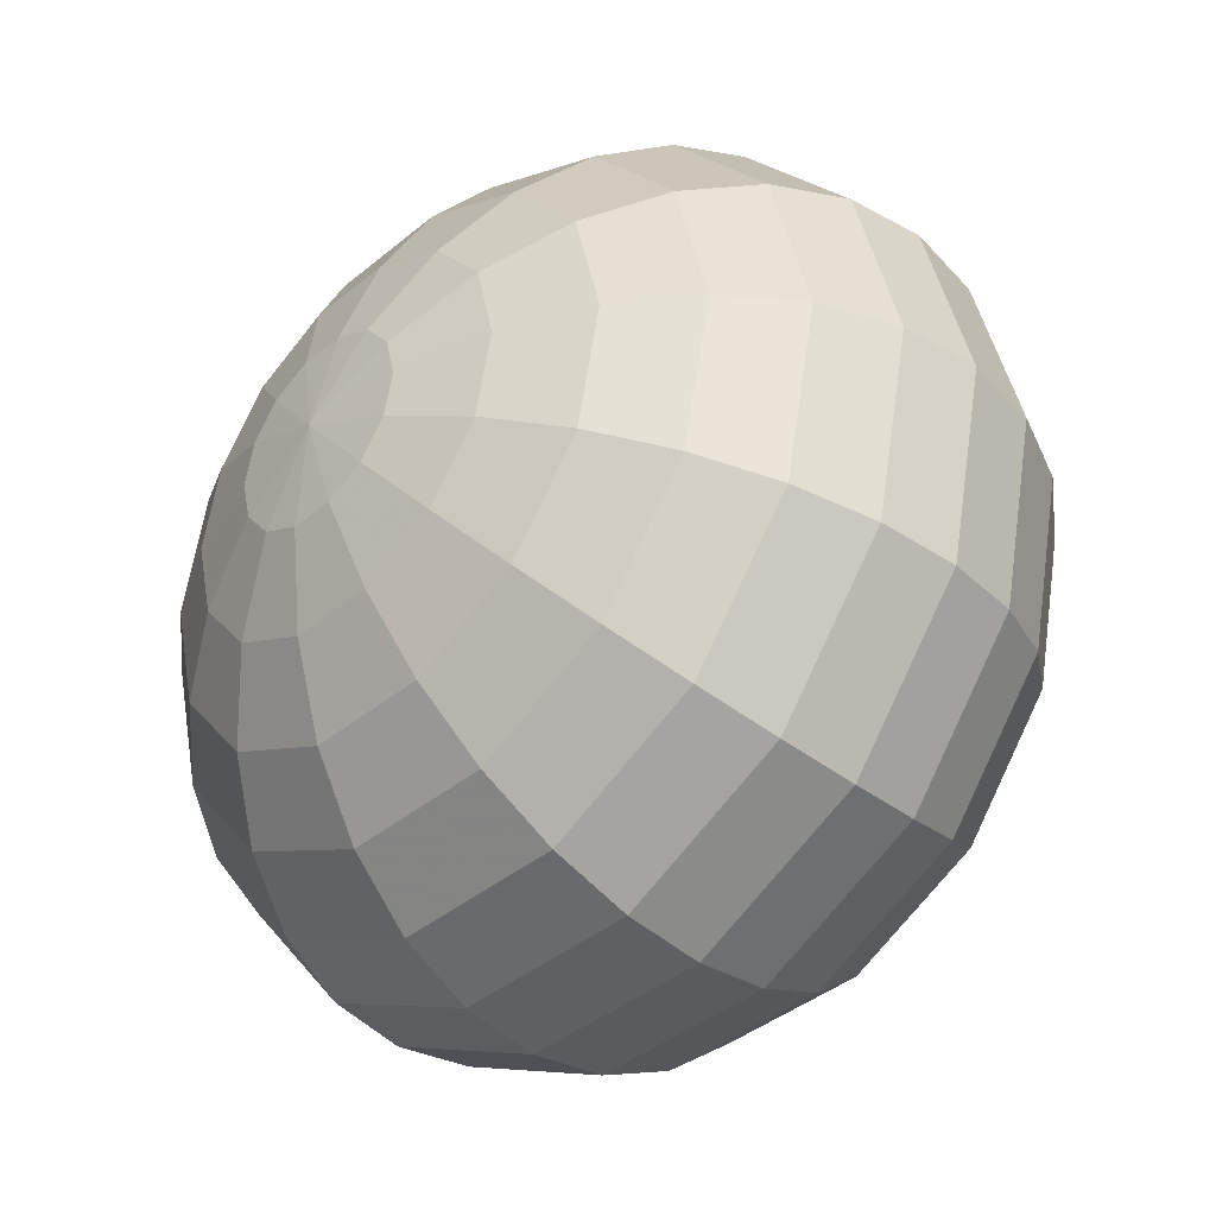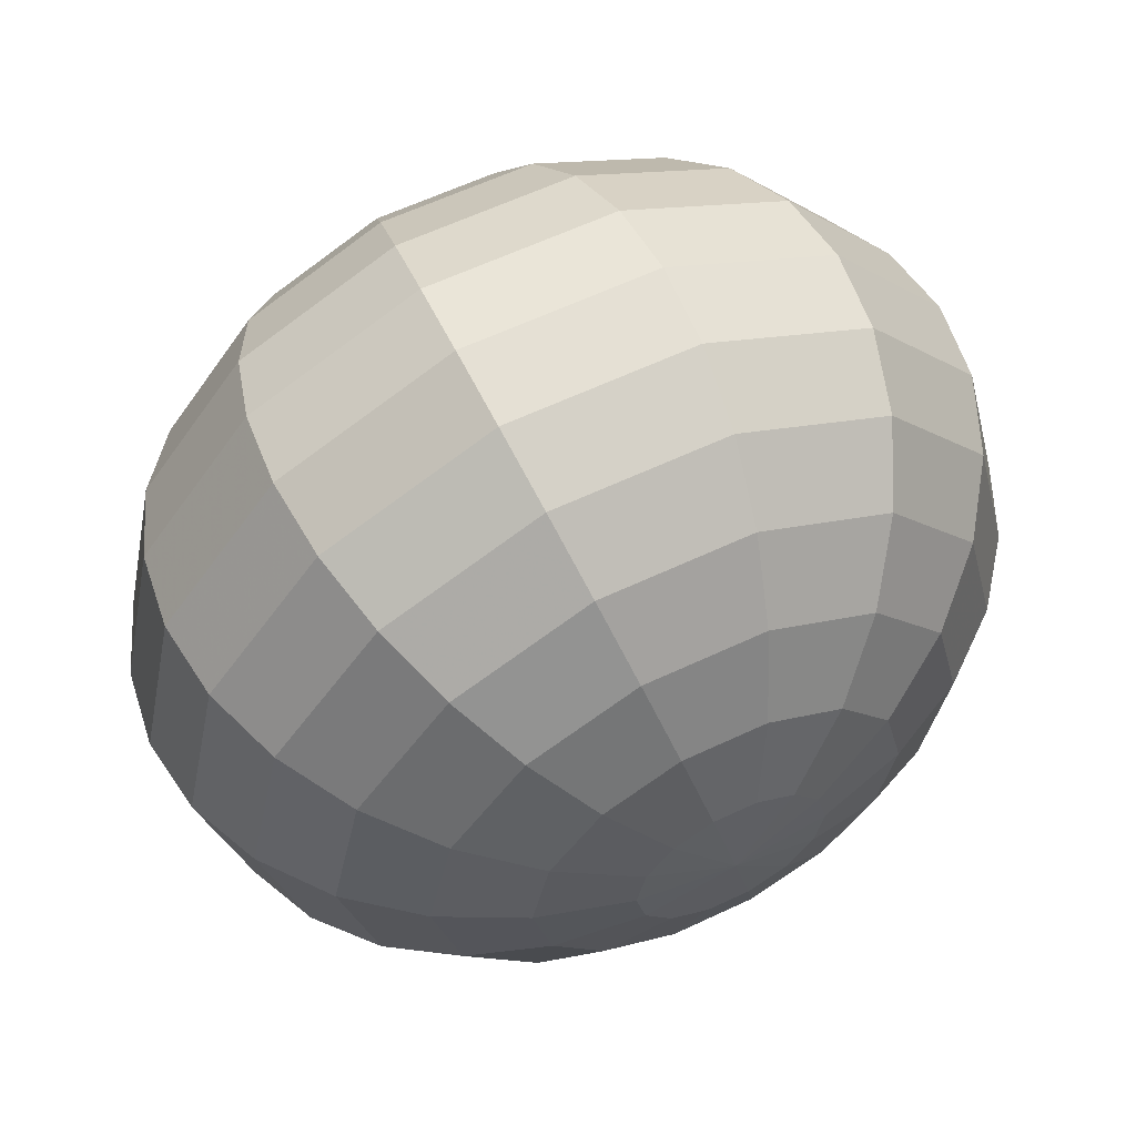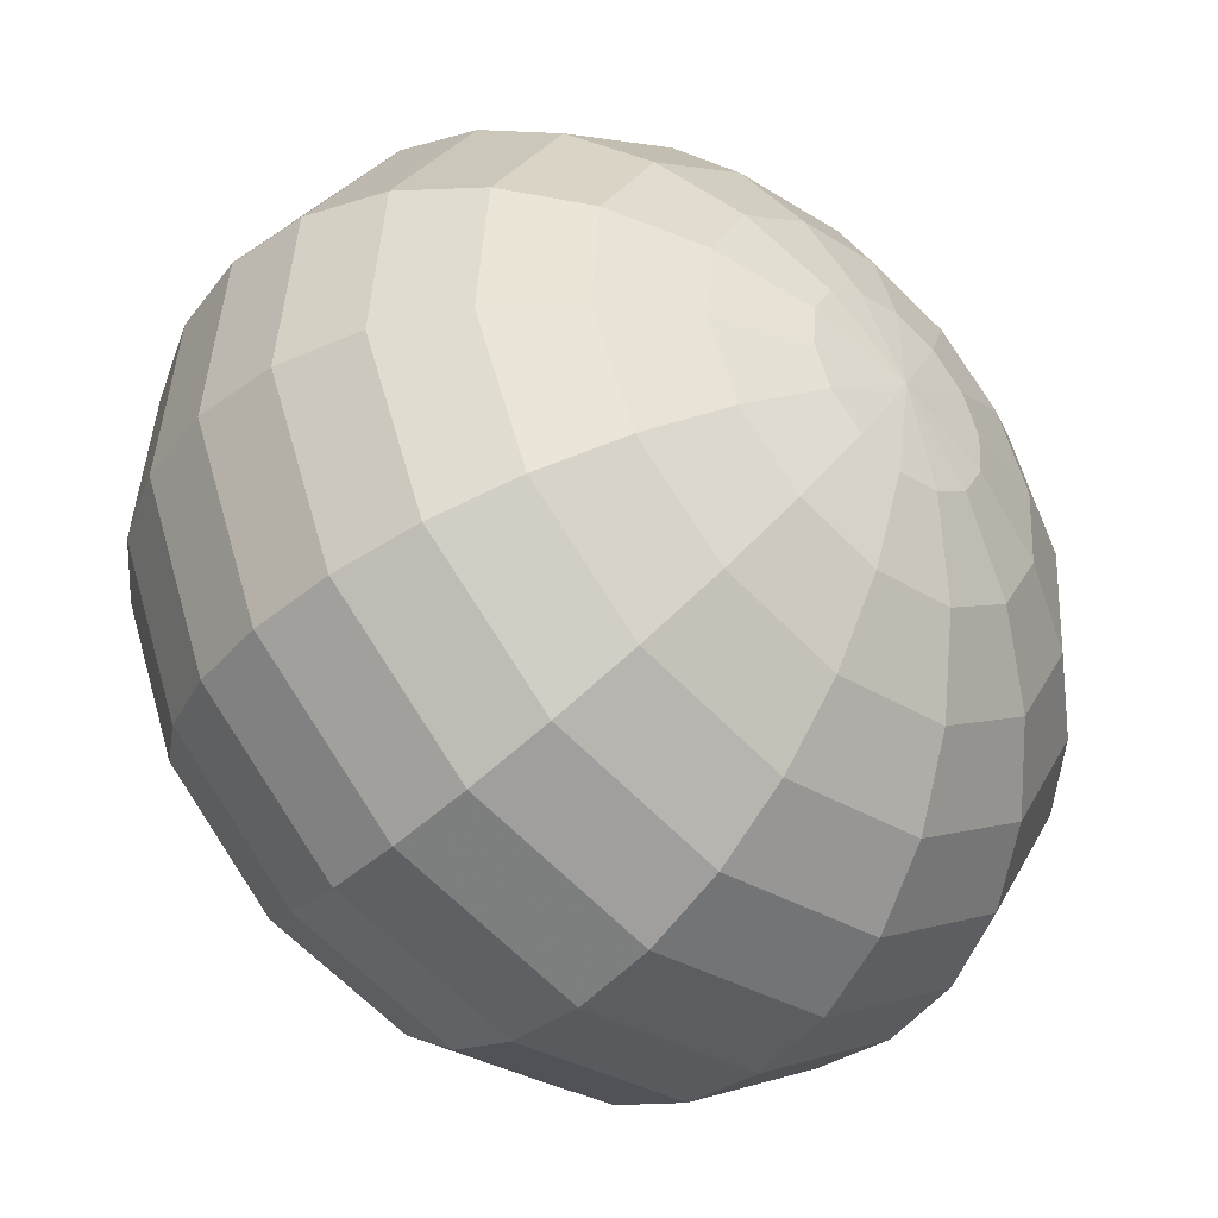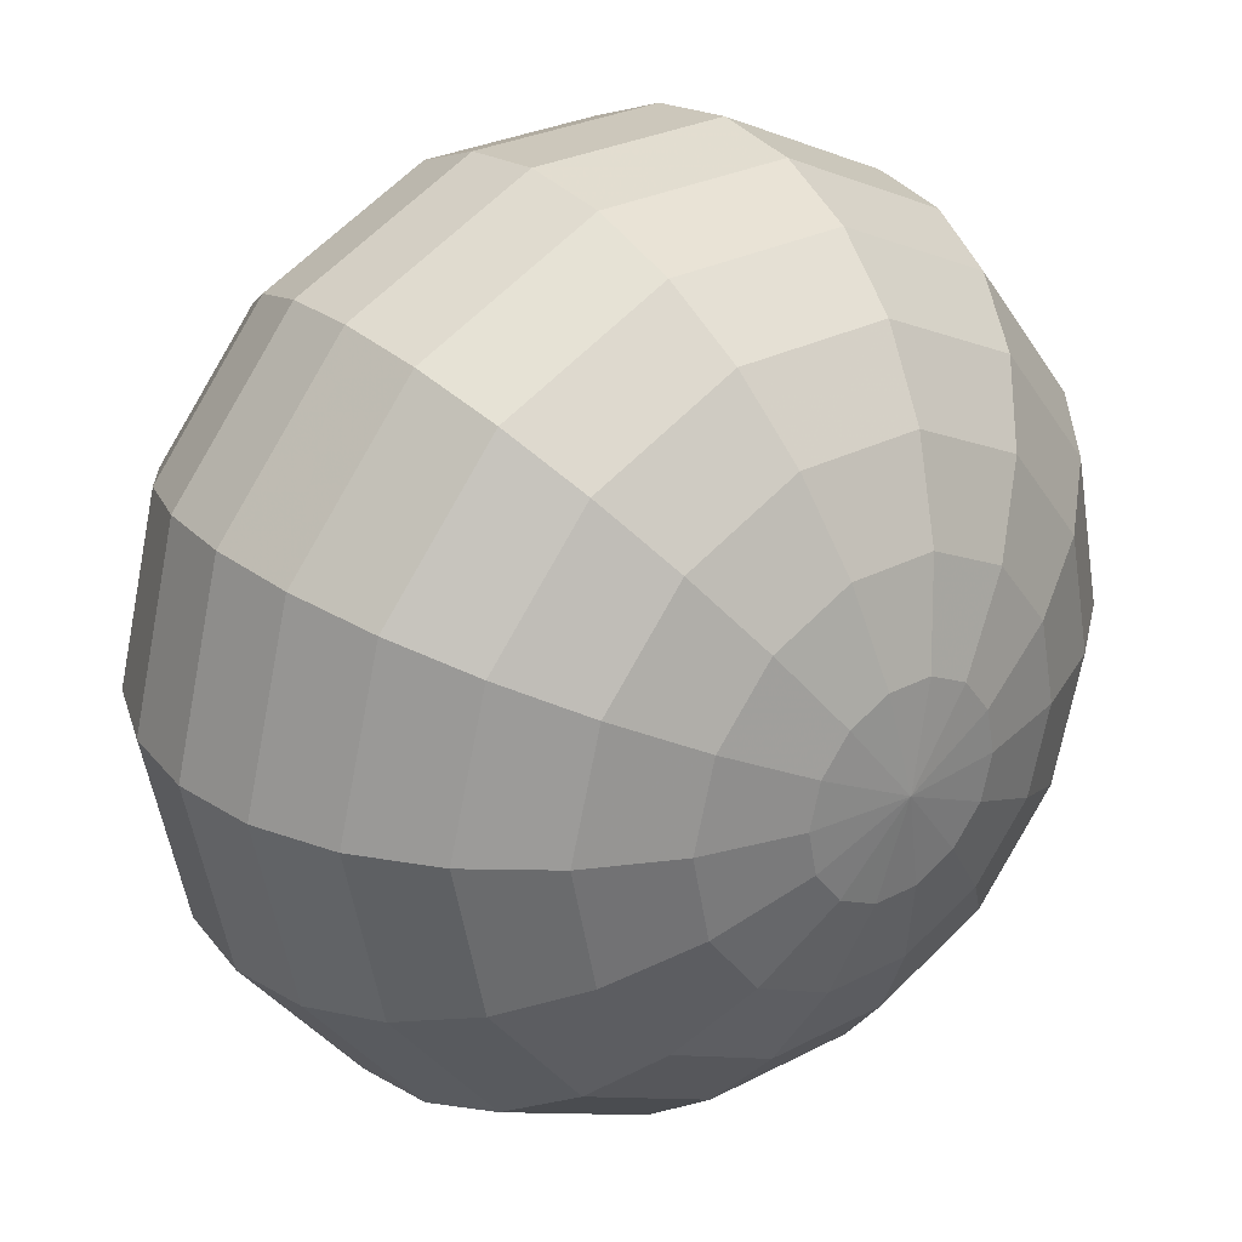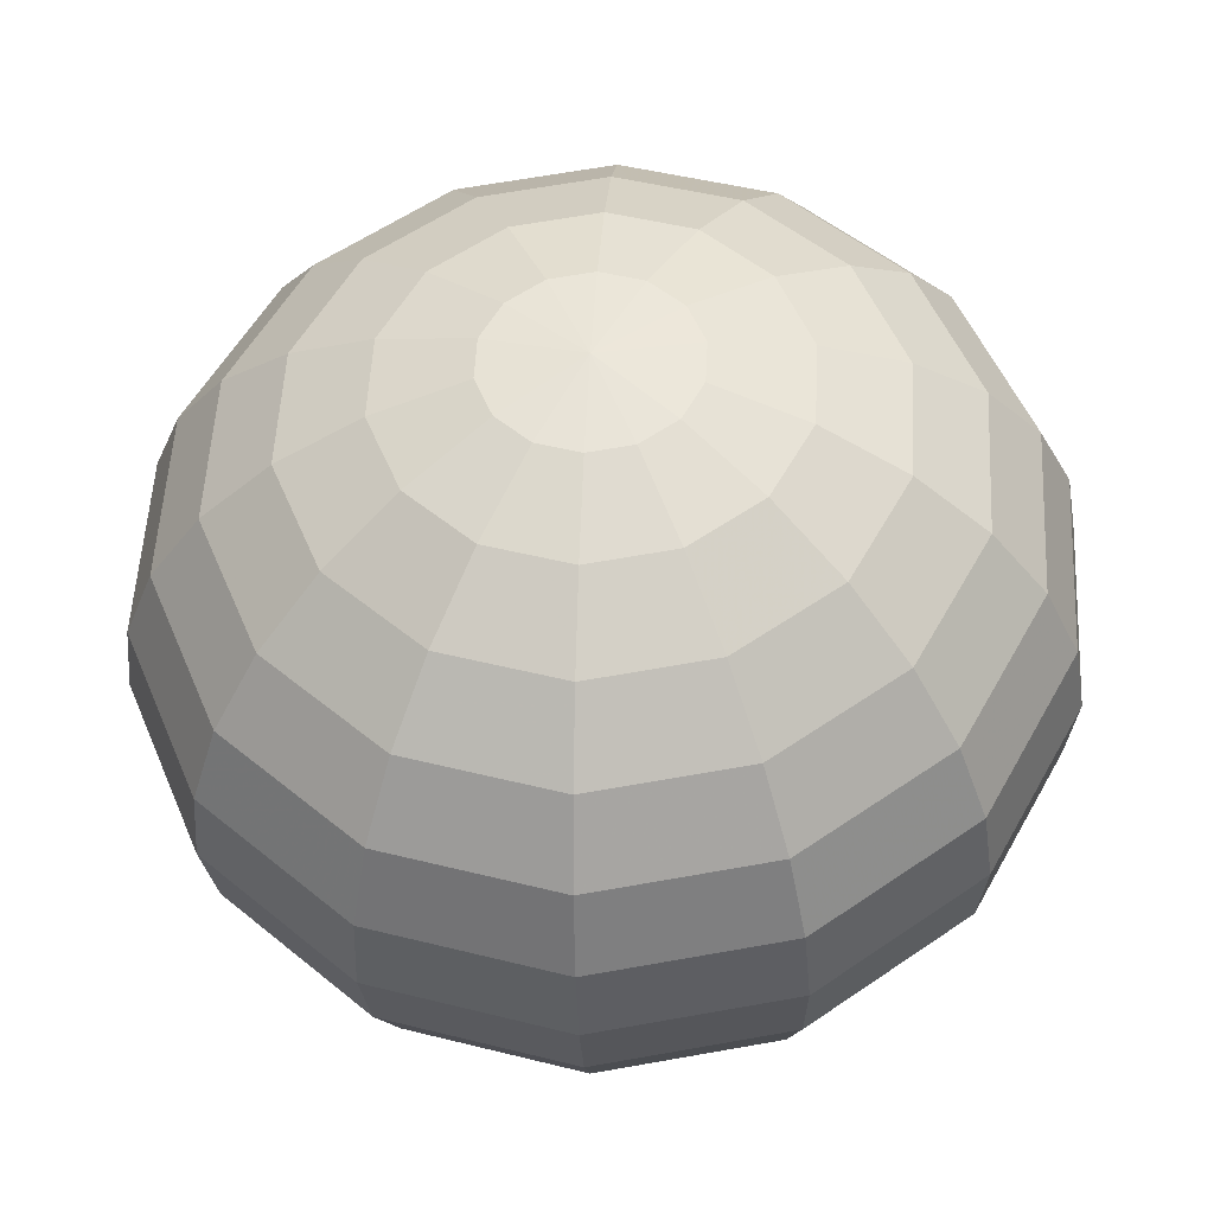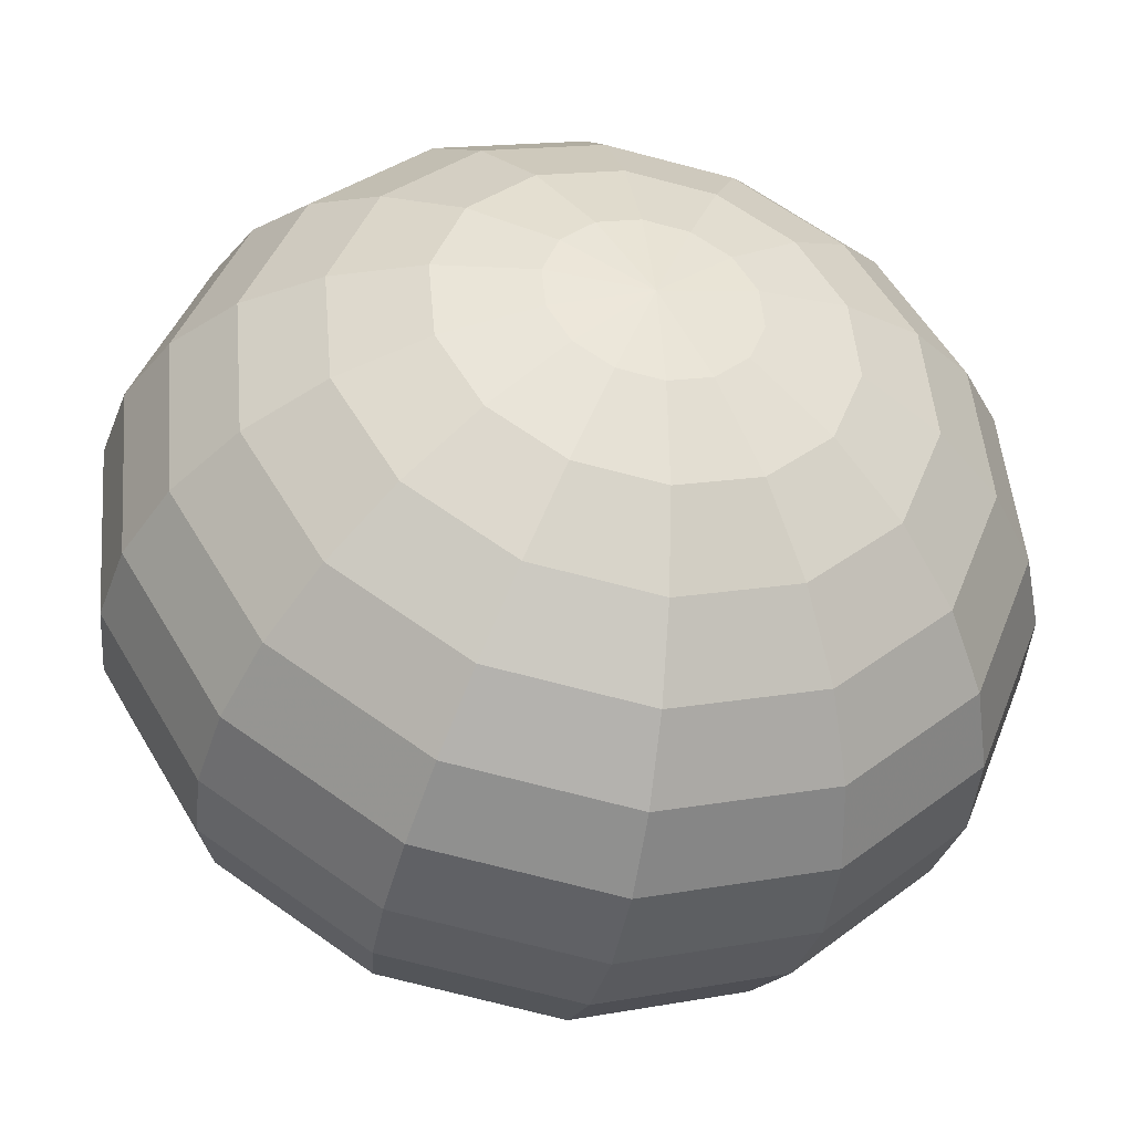
<metadata>
{"format":"obj","ext":"obj","renderer":"f3d","projection":"perspective","resolution":1024,"background":"white","views":[{"elev":-62.5,"azim":1.9,"up":"+Y"},{"elev":40.2,"azim":-73.1,"up":"+Y"},{"elev":20.4,"azim":-131.4,"up":"+Z"},{"elev":-29.3,"azim":55.1,"up":"+Z"},{"elev":-52.4,"azim":-43.9,"up":"+Y"},{"elev":0.9,"azim":-84.1,"up":"+Z"}]}
</metadata>
<code>
o Object.1
v -237.5 334.4 7.735
v -233.3 332.5 12.13
v -233.8 335.2 12.81
v -235.1 337.7 12.56
v -236.9 339.5 11.44
v -238.9 340.3 9.65
v -240.7 339.8 7.562
v -242 338.3 5.583
v -242.5 336 4.107
v -242 333.3 3.424
v -240.7 330.8 3.672
v -238.9 329 4.799
v -236.9 328.2 6.585
v -235.1 328.6 8.673
v -233.8 330.2 10.65
v -230.2 330.4 17.07
v -231.1 335.6 18.4
v -233.5 340.5 17.91
v -237.1 344 15.72
v -241.1 345.5 12.23
v -244.6 344.7 8.162
v -247.1 341.7 4.304
v -248 337.1 1.425
v -247.1 331.9 0.09494
v -244.6 327 0.5772
v -241.1 323.5 2.776
v -237.1 322 6.257
v -233.5 322.8 10.33
v -231.1 325.8 14.19
v -228.2 328.1 22.3
v -229.5 335.7 24.21
v -233 342.7 23.52
v -238.1 347.7 20.36
v -243.8 349.9 15.36
v -248.9 348.7 9.507
v -252.5 344.4 3.963
v -253.7 337.8 -0.1747
v -252.5 330.3 -2.086
v -248.9 323.3 -1.393
v -243.8 318.2 1.767
v -238.1 316.1 6.768
v -233 317.3 12.62
v -229.5 321.6 18.16
v -227.5 325.9 27.57
v -229.1 335.3 29.97
v -233.5 344.1 29.1
v -239.9 350.4 25.14
v -247.1 353.1 18.87
v -253.5 351.6 11.53
v -257.9 346.2 4.575
v -259.5 338 -0.613
v -257.9 328.5 -3.01
v -253.5 319.8 -2.141
v -247.1 313.4 1.822
v -239.9 310.7 8.093
v -233.5 312.2 15.43
v -229.1 317.6 22.38
v -228.1 323.7 32.61
v -229.9 334.6 35.37
v -235 344.7 34.37
v -242.4 352 29.81
v -250.6 355.1 22.58
v -258 353.4 14.12
v -263.1 347.2 6.111
v -265 337.7 0.1324
v -263.1 326.8 -2.63
v -258 316.7 -1.629
v -250.6 309.4 2.938
v -242.4 306.3 10.17
v -235 308 18.62
v -229.9 314.2 26.63
v -229.9 321.8 37.17
v -231.9 333.5 40.16
v -237.4 344.5 39.08
v -245.4 352.4 34.13
v -254.3 355.7 26.31
v -262.3 353.9 17.16
v -267.9 347.1 8.494
v -269.8 336.8 2.024
v -267.9 325.1 -0.9649
v -262.3 314.1 0.1186
v -254.3 306.2 5.06
v -245.4 302.9 12.88
v -237.4 304.7 22.03
v -231.9 311.5 30.7
v -232.9 320.1 41.02
v -235 332.2 44.08
v -240.6 343.4 42.97
v -248.9 351.5 37.9
v -258 355 29.88
v -266.2 353 20.49
v -271.9 346.1 11.6
v -273.9 335.6 4.967
v -271.9 323.5 1.901
v -266.2 312.3 3.013
v -258 304.2 8.081
v -248.9 300.7 16.1
v -240.6 302.7 25.49
v -235 309.6 34.38
v -237 318.9 43.96
v -239 330.6 46.95
v -244.5 341.6 45.87
v -252.5 349.5 40.92
v -261.4 352.8 33.1
v -269.4 351 23.95
v -274.9 344.2 15.28
v -276.9 333.9 8.814
v -274.9 322.2 5.825
v -269.4 311.2 6.909
v -261.4 303.3 11.85
v -252.5 300 19.67
v -244.5 301.8 28.82
v -239 308.6 37.49
v -241.9 318 45.85
v -243.7 328.9 48.61
v -248.8 339 47.61
v -256.2 346.3 43.05
v -264.4 349.4 35.82
v -271.8 347.7 27.36
v -276.9 341.5 19.35
v -278.8 332 13.37
v -276.9 321.1 10.61
v -271.8 311 11.61
v -264.4 303.7 16.18
v -256.2 300.6 23.41
v -248.8 302.3 31.86
v -243.7 308.5 39.87
v -247.3 317.7 46.6
v -248.9 327.2 48.99
v -253.3 335.9 48.13
v -259.8 342.3 44.16
v -266.9 345 37.89
v -273.3 343.5 30.55
v -277.7 338.1 23.6
v -279.3 329.8 18.41
v -277.7 320.4 16.02
v -273.3 311.6 16.88
v -266.9 305.3 20.85
v -259.8 302.6 27.12
v -253.3 304.1 34.46
v -248.9 309.5 41.41
v -253.1 317.9 46.16
v -254.3 325.4 48.07
v -257.9 332.4 47.38
v -263 337.5 44.22
v -268.7 339.6 39.22
v -273.8 338.4 33.36
v -277.3 334.1 27.82
v -278.6 327.6 23.68
v -277.3 320 21.77
v -273.8 313 22.46
v -268.7 308 25.62
v -263 305.8 30.63
v -257.9 307 36.48
v -254.3 311.3 42.02
v -258.9 318.6 44.56
v -259.7 323.8 45.89
v -262.2 328.7 45.41
v -265.8 332.2 43.21
v -269.7 333.7 39.73
v -273.3 332.9 35.65
v -275.7 329.9 31.8
v -276.6 325.3 28.92
v -275.7 320.1 27.59
v -273.3 315.2 28.07
v -269.7 311.7 30.27
v -265.8 310.2 33.75
v -262.2 311 37.82
v -259.7 314 41.68
v -264.4 319.7 41.88
v -264.8 322.4 42.56
v -266.1 324.9 42.31
v -267.9 326.7 41.18
v -269.9 327.5 39.4
v -271.8 327.1 37.31
v -273 325.5 35.33
v -273.5 323.2 33.86
v -273 320.5 33.17
v -271.8 318 33.42
v -269.9 316.2 34.55
v -267.9 315.4 36.33
v -266.1 315.9 38.42
v -264.8 317.4 40.4
v -269.3 321.3 38.25
f 2 1 3
f 3 1 4
f 4 1 5
f 5 1 6
f 6 1 7
f 7 1 8
f 8 1 9
f 9 1 10
f 10 1 11
f 11 1 12
f 12 1 13
f 13 1 14
f 14 1 15
f 15 1 2
f 2 17 16
f 2 3 17
f 3 18 17
f 3 4 18
f 4 19 18
f 4 5 19
f 5 20 19
f 5 6 20
f 6 21 20
f 6 7 21
f 7 22 21
f 7 8 22
f 8 23 22
f 8 9 23
f 9 24 23
f 9 10 24
f 10 25 24
f 10 11 25
f 11 26 25
f 11 12 26
f 12 27 26
f 12 13 27
f 13 28 27
f 13 14 28
f 14 29 28
f 14 15 29
f 15 16 29
f 15 2 16
f 16 31 30
f 16 17 31
f 17 32 31
f 17 18 32
f 18 33 32
f 18 19 33
f 19 34 33
f 19 20 34
f 20 35 34
f 20 21 35
f 21 36 35
f 21 22 36
f 22 37 36
f 22 23 37
f 23 38 37
f 23 24 38
f 24 39 38
f 24 25 39
f 25 40 39
f 25 26 40
f 26 41 40
f 26 27 41
f 27 42 41
f 27 28 42
f 28 43 42
f 28 29 43
f 29 30 43
f 29 16 30
f 30 45 44
f 30 31 45
f 31 46 45
f 31 32 46
f 32 47 46
f 32 33 47
f 33 48 47
f 33 34 48
f 34 49 48
f 34 35 49
f 35 50 49
f 35 36 50
f 36 51 50
f 36 37 51
f 37 52 51
f 37 38 52
f 38 53 52
f 38 39 53
f 39 54 53
f 39 40 54
f 40 55 54
f 40 41 55
f 41 56 55
f 41 42 56
f 42 57 56
f 42 43 57
f 43 44 57
f 43 30 44
f 44 59 58
f 44 45 59
f 45 60 59
f 45 46 60
f 46 61 60
f 46 47 61
f 47 62 61
f 47 48 62
f 48 63 62
f 48 49 63
f 49 64 63
f 49 50 64
f 50 65 64
f 50 51 65
f 51 66 65
f 51 52 66
f 52 67 66
f 52 53 67
f 53 68 67
f 53 54 68
f 54 69 68
f 54 55 69
f 55 70 69
f 55 56 70
f 56 71 70
f 56 57 71
f 57 58 71
f 57 44 58
f 58 73 72
f 58 59 73
f 59 74 73
f 59 60 74
f 60 75 74
f 60 61 75
f 61 76 75
f 61 62 76
f 62 77 76
f 62 63 77
f 63 78 77
f 63 64 78
f 64 79 78
f 64 65 79
f 65 80 79
f 65 66 80
f 66 81 80
f 66 67 81
f 67 82 81
f 67 68 82
f 68 83 82
f 68 69 83
f 69 84 83
f 69 70 84
f 70 85 84
f 70 71 85
f 71 72 85
f 71 58 72
f 72 87 86
f 72 73 87
f 73 88 87
f 73 74 88
f 74 89 88
f 74 75 89
f 75 90 89
f 75 76 90
f 76 91 90
f 76 77 91
f 77 92 91
f 77 78 92
f 78 93 92
f 78 79 93
f 79 94 93
f 79 80 94
f 80 95 94
f 80 81 95
f 81 96 95
f 81 82 96
f 82 97 96
f 82 83 97
f 83 98 97
f 83 84 98
f 84 99 98
f 84 85 99
f 85 86 99
f 85 72 86
f 86 101 100
f 86 87 101
f 87 102 101
f 87 88 102
f 88 103 102
f 88 89 103
f 89 104 103
f 89 90 104
f 90 105 104
f 90 91 105
f 91 106 105
f 91 92 106
f 92 107 106
f 92 93 107
f 93 108 107
f 93 94 108
f 94 109 108
f 94 95 109
f 95 110 109
f 95 96 110
f 96 111 110
f 96 97 111
f 97 112 111
f 97 98 112
f 98 113 112
f 98 99 113
f 99 100 113
f 99 86 100
f 100 115 114
f 100 101 115
f 101 116 115
f 101 102 116
f 102 117 116
f 102 103 117
f 103 118 117
f 103 104 118
f 104 119 118
f 104 105 119
f 105 120 119
f 105 106 120
f 106 121 120
f 106 107 121
f 107 122 121
f 107 108 122
f 108 123 122
f 108 109 123
f 109 124 123
f 109 110 124
f 110 125 124
f 110 111 125
f 111 126 125
f 111 112 126
f 112 127 126
f 112 113 127
f 113 114 127
f 113 100 114
f 114 129 128
f 114 115 129
f 115 130 129
f 115 116 130
f 116 131 130
f 116 117 131
f 117 132 131
f 117 118 132
f 118 133 132
f 118 119 133
f 119 134 133
f 119 120 134
f 120 135 134
f 120 121 135
f 121 136 135
f 121 122 136
f 122 137 136
f 122 123 137
f 123 138 137
f 123 124 138
f 124 139 138
f 124 125 139
f 125 140 139
f 125 126 140
f 126 141 140
f 126 127 141
f 127 128 141
f 127 114 128
f 128 143 142
f 128 129 143
f 129 144 143
f 129 130 144
f 130 145 144
f 130 131 145
f 131 146 145
f 131 132 146
f 132 147 146
f 132 133 147
f 133 148 147
f 133 134 148
f 134 149 148
f 134 135 149
f 135 150 149
f 135 136 150
f 136 151 150
f 136 137 151
f 137 152 151
f 137 138 152
f 138 153 152
f 138 139 153
f 139 154 153
f 139 140 154
f 140 155 154
f 140 141 155
f 141 142 155
f 141 128 142
f 142 157 156
f 142 143 157
f 143 158 157
f 143 144 158
f 144 159 158
f 144 145 159
f 145 160 159
f 145 146 160
f 146 161 160
f 146 147 161
f 147 162 161
f 147 148 162
f 148 163 162
f 148 149 163
f 149 164 163
f 149 150 164
f 150 165 164
f 150 151 165
f 151 166 165
f 151 152 166
f 152 167 166
f 152 153 167
f 153 168 167
f 153 154 168
f 154 169 168
f 154 155 169
f 155 156 169
f 155 142 156
f 156 171 170
f 156 157 171
f 157 172 171
f 157 158 172
f 158 173 172
f 158 159 173
f 159 174 173
f 159 160 174
f 160 175 174
f 160 161 175
f 161 176 175
f 161 162 176
f 162 177 176
f 162 163 177
f 163 178 177
f 163 164 178
f 164 179 178
f 164 165 179
f 165 180 179
f 165 166 180
f 166 181 180
f 166 167 181
f 167 182 181
f 167 168 182
f 168 183 182
f 168 169 183
f 169 170 183
f 169 156 170
f 170 171 184
f 171 172 184
f 172 173 184
f 173 174 184
f 174 175 184
f 175 176 184
f 176 177 184
f 177 178 184
f 178 179 184
f 179 180 184
f 180 181 184
f 181 182 184
f 182 183 184
f 183 170 184

</code>
